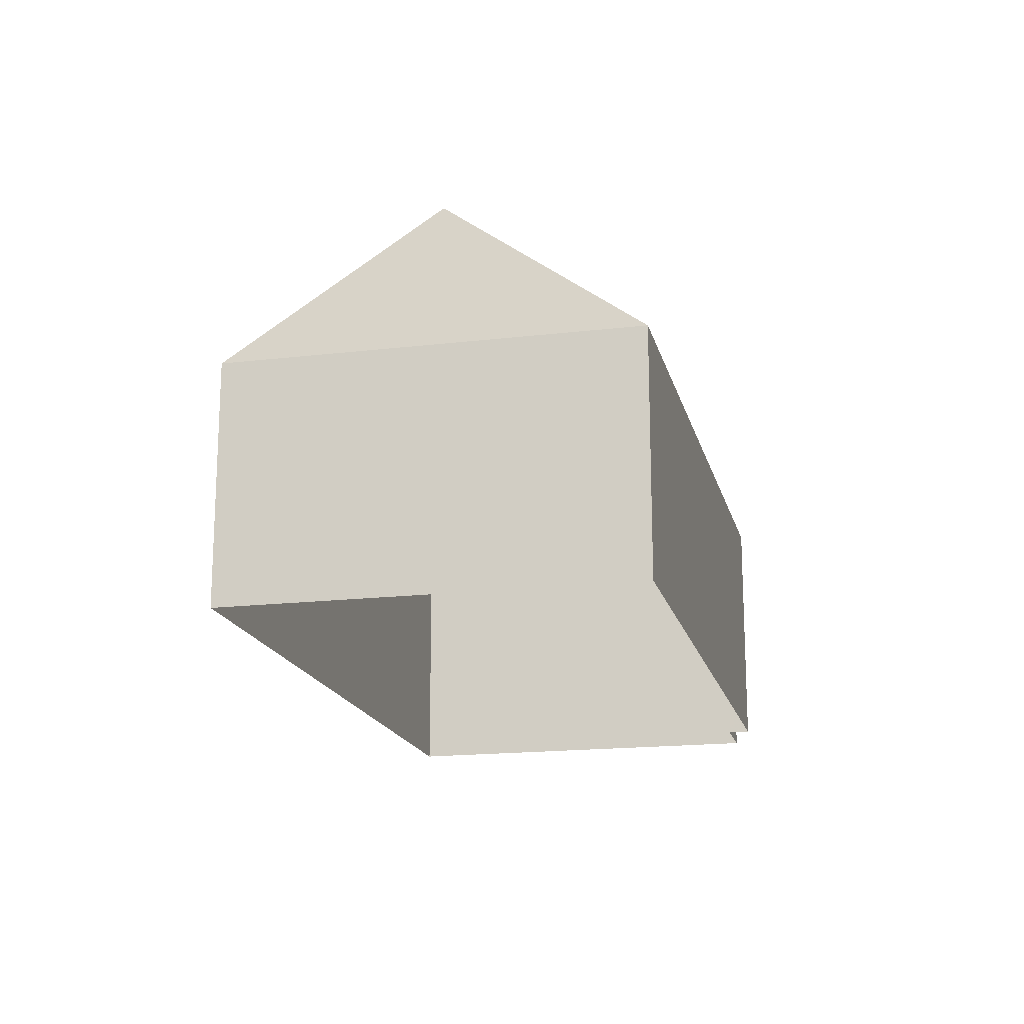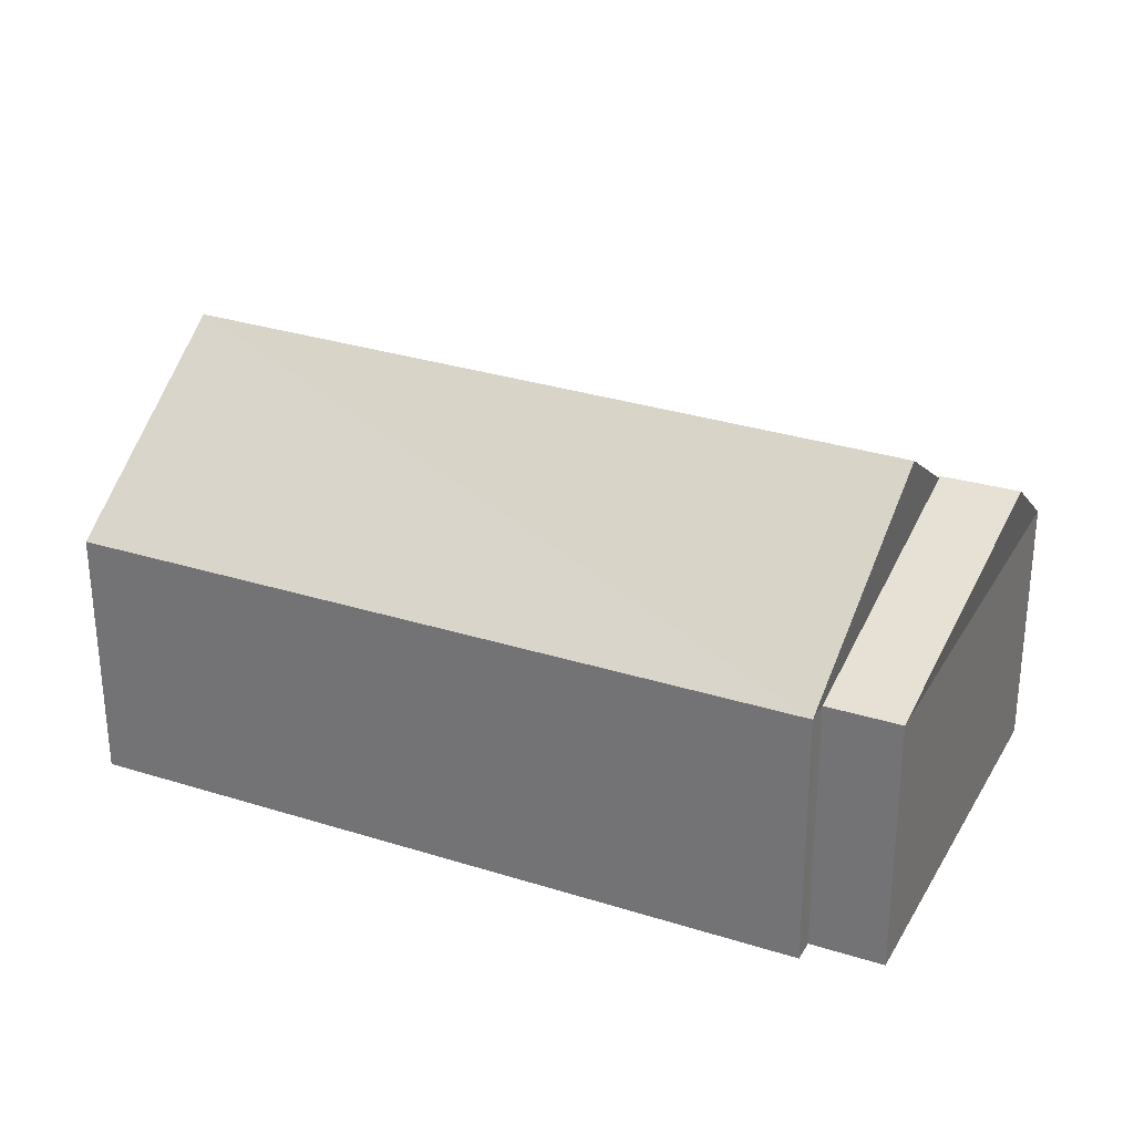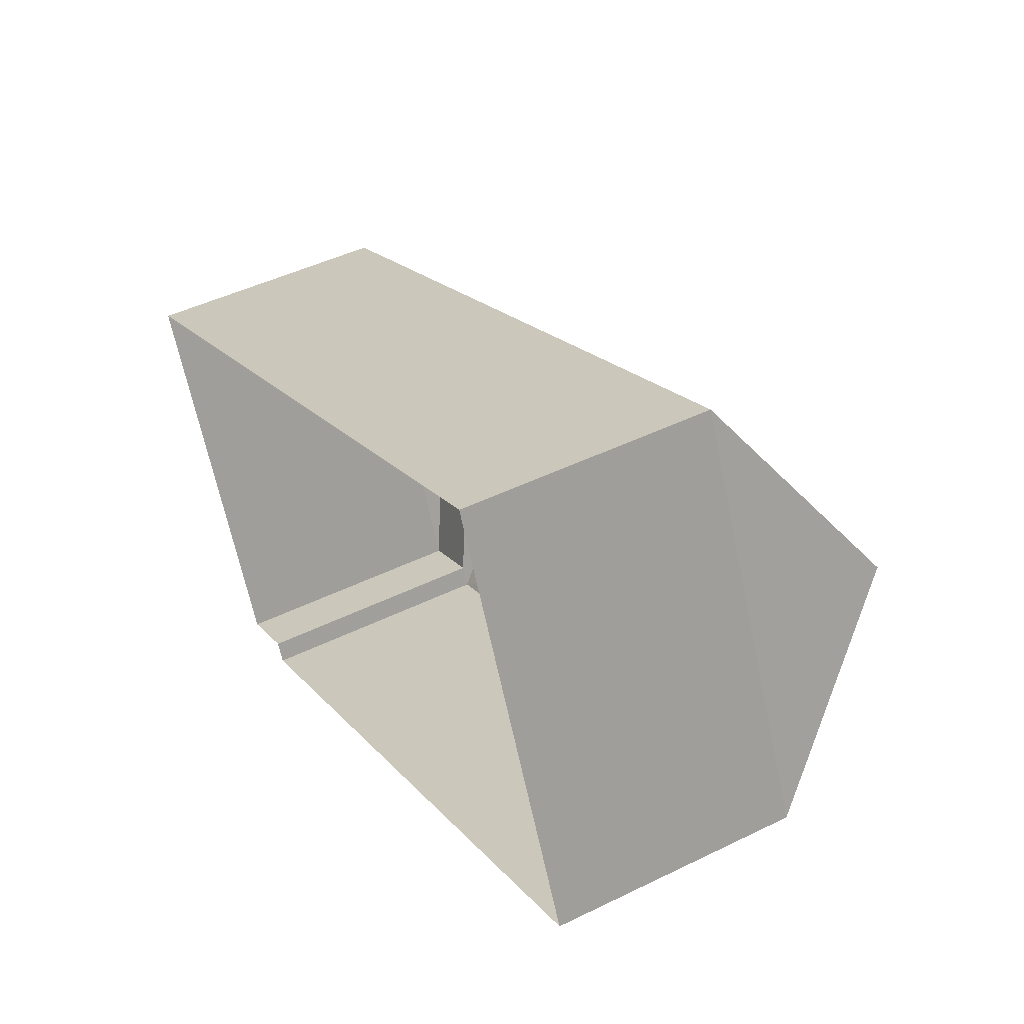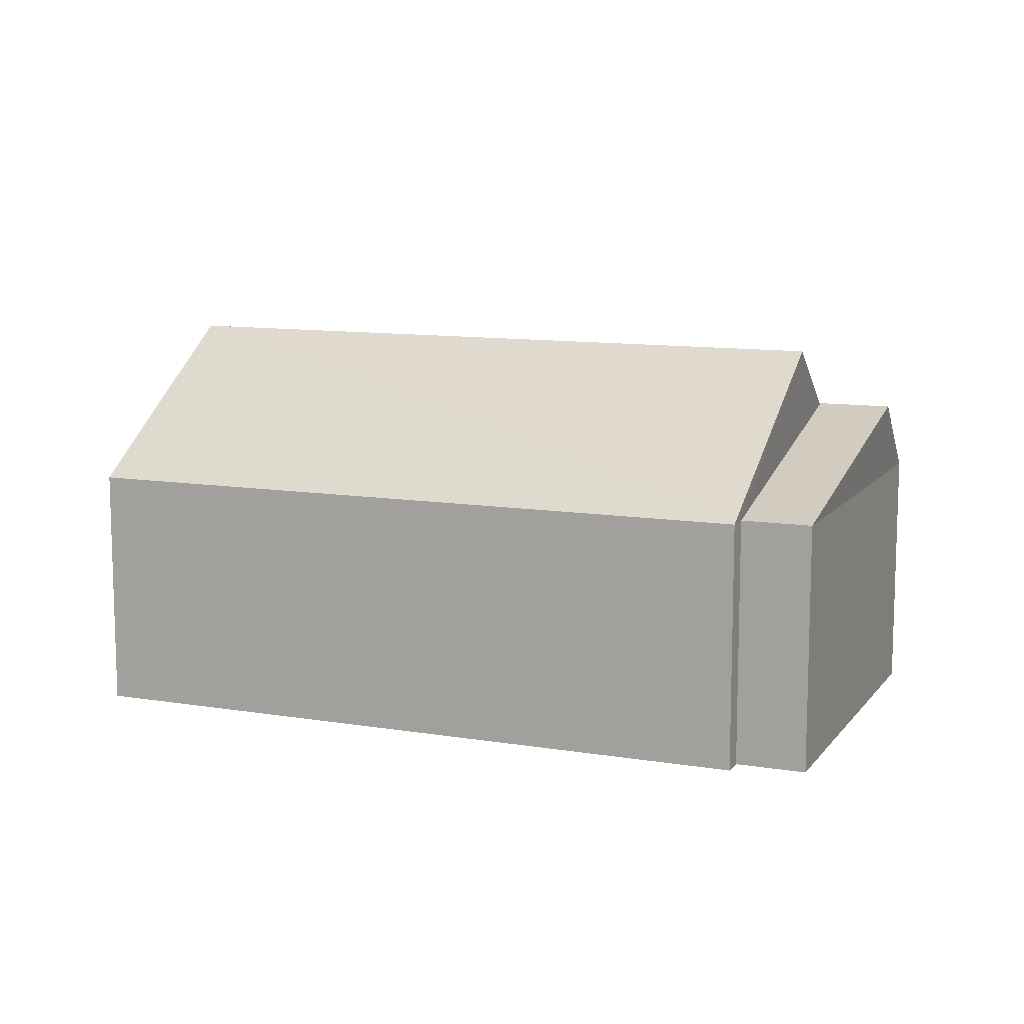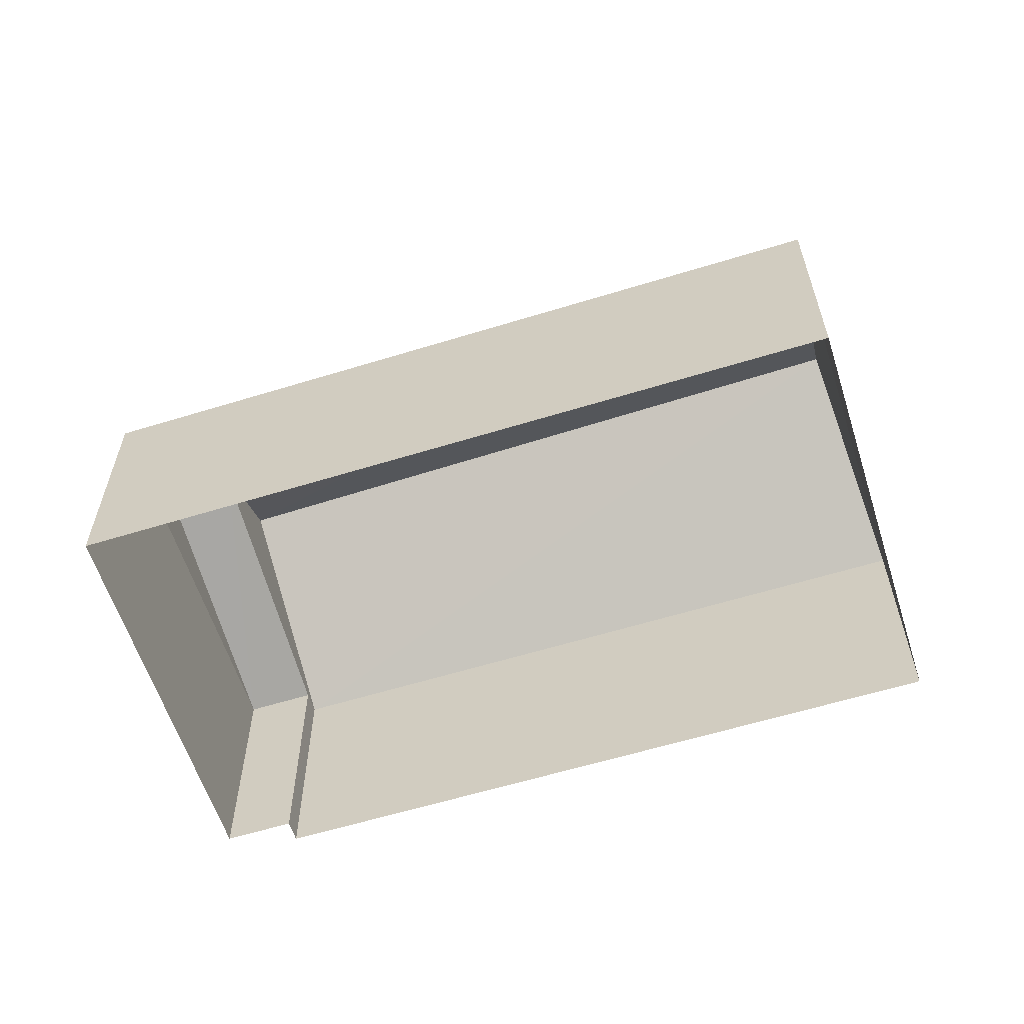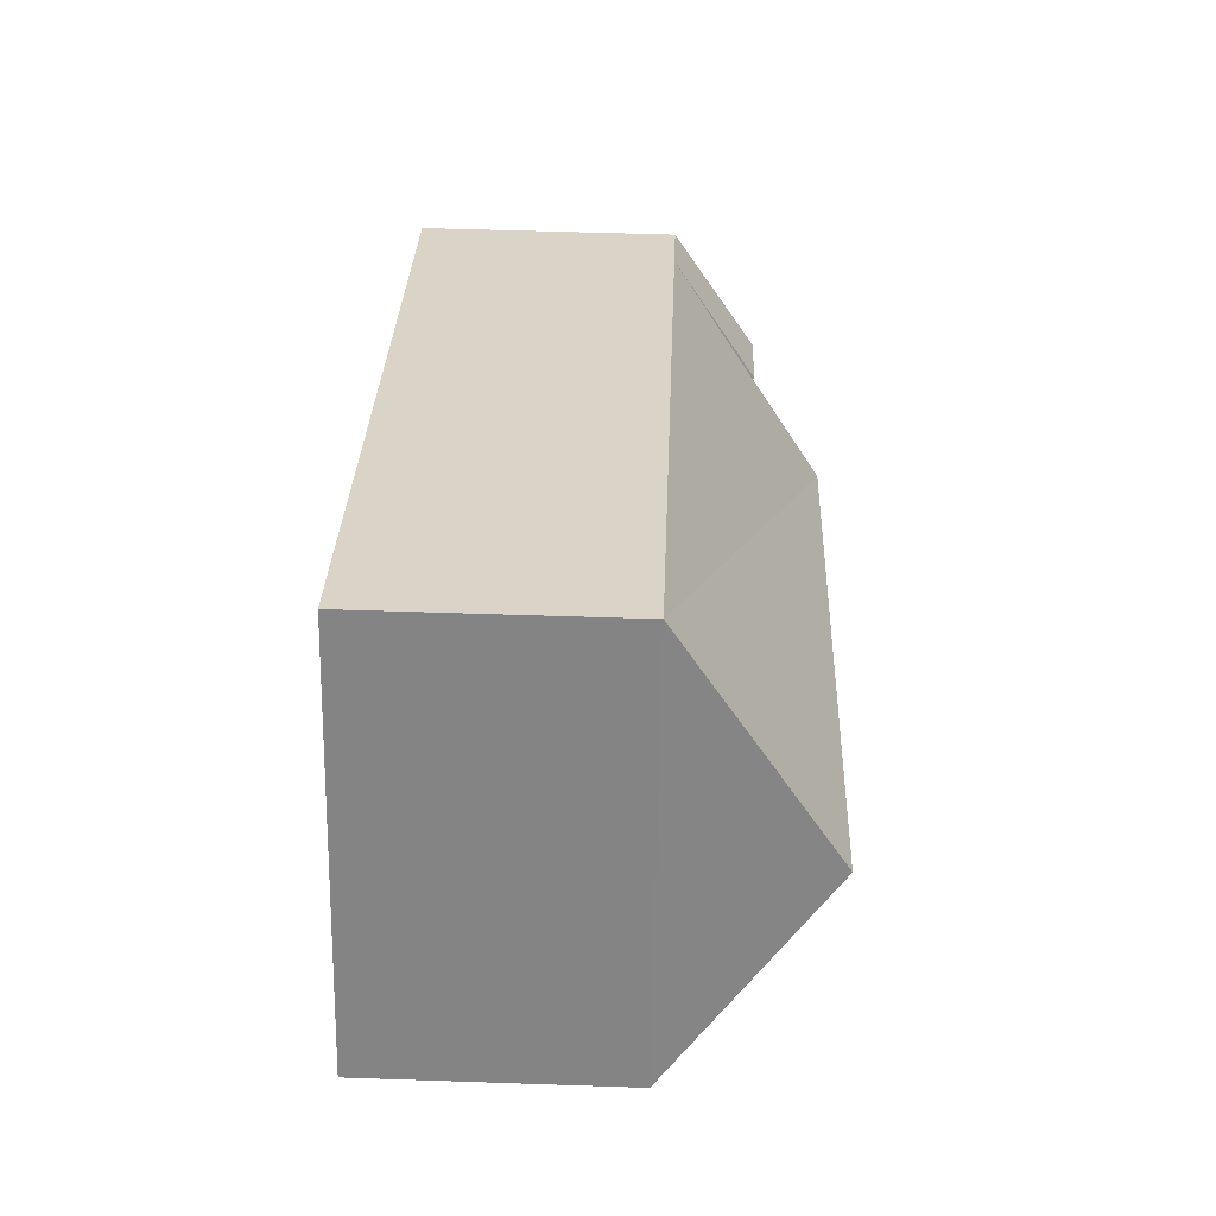
<metadata>
{"format":"obj","ext":"obj","renderer":"f3d","projection":"perspective","resolution":1024,"background":"white","views":[{"elev":-17.4,"azim":-101.7,"up":"+Z"},{"elev":-60.1,"azim":0.1,"up":"+Y"},{"elev":46.3,"azim":-119.2,"up":"+Y"},{"elev":10.7,"azim":-2.5,"up":"+Z"},{"elev":-60.0,"azim":172.7,"up":"+Z"},{"elev":53.4,"azim":-87.9,"up":"+Y"}]}
</metadata>
<code>
v -1.248e+04 -3.381e+04 36.59
v -1.249e+04 -3.381e+04 36.59
v -1.248e+04 -3.381e+04 36.59
v -1.249e+04 -3.38e+04 36.59
v -1.248e+04 -3.381e+04 36.59
v -1.248e+04 -3.38e+04 36.59
v -1.248e+04 -3.38e+04 36.59
v -1.248e+04 -3.381e+04 42.23
v -1.248e+04 -3.381e+04 42.23
v -1.248e+04 -3.38e+04 40.84
v -1.248e+04 -3.38e+04 40.84
v -1.248e+04 -3.381e+04 42.22
v -1.248e+04 -3.381e+04 42.22
v -1.248e+04 -3.381e+04 42.2
v -1.248e+04 -3.381e+04 40.84
v -1.248e+04 -3.381e+04 40.84
v -1.248e+04 -3.381e+04 42.22
v -1.248e+04 -3.381e+04 43.4
v -1.249e+04 -3.38e+04 40.84
v -1.248e+04 -3.381e+04 40.84
v -1.249e+04 -3.38e+04 43.4
v -1.249e+04 -3.381e+04 40.84
f 1 2 3
f 2 4 3
f 5 3 6
f 5 6 7
f 3 4 6
f 8 9 10
f 11 10 9
f 12 13 8
f 13 9 8
f 14 15 9
f 14 9 13
f 14 16 15
f 17 12 8
f 11 9 15
f 13 12 18
f 18 17 19
f 17 10 19
f 12 17 18
f 20 21 22
f 20 18 21
f 19 21 18
f 10 17 8
f 15 5 7
f 11 15 7
f 3 5 15
f 16 3 15
f 11 7 6
f 10 11 6
f 13 18 14
f 14 18 16
f 18 20 16
f 21 19 22
f 22 4 2
f 22 19 4
f 10 6 4
f 19 10 4
f 3 20 1
f 3 16 20
f 20 2 1
f 20 22 2

</code>
